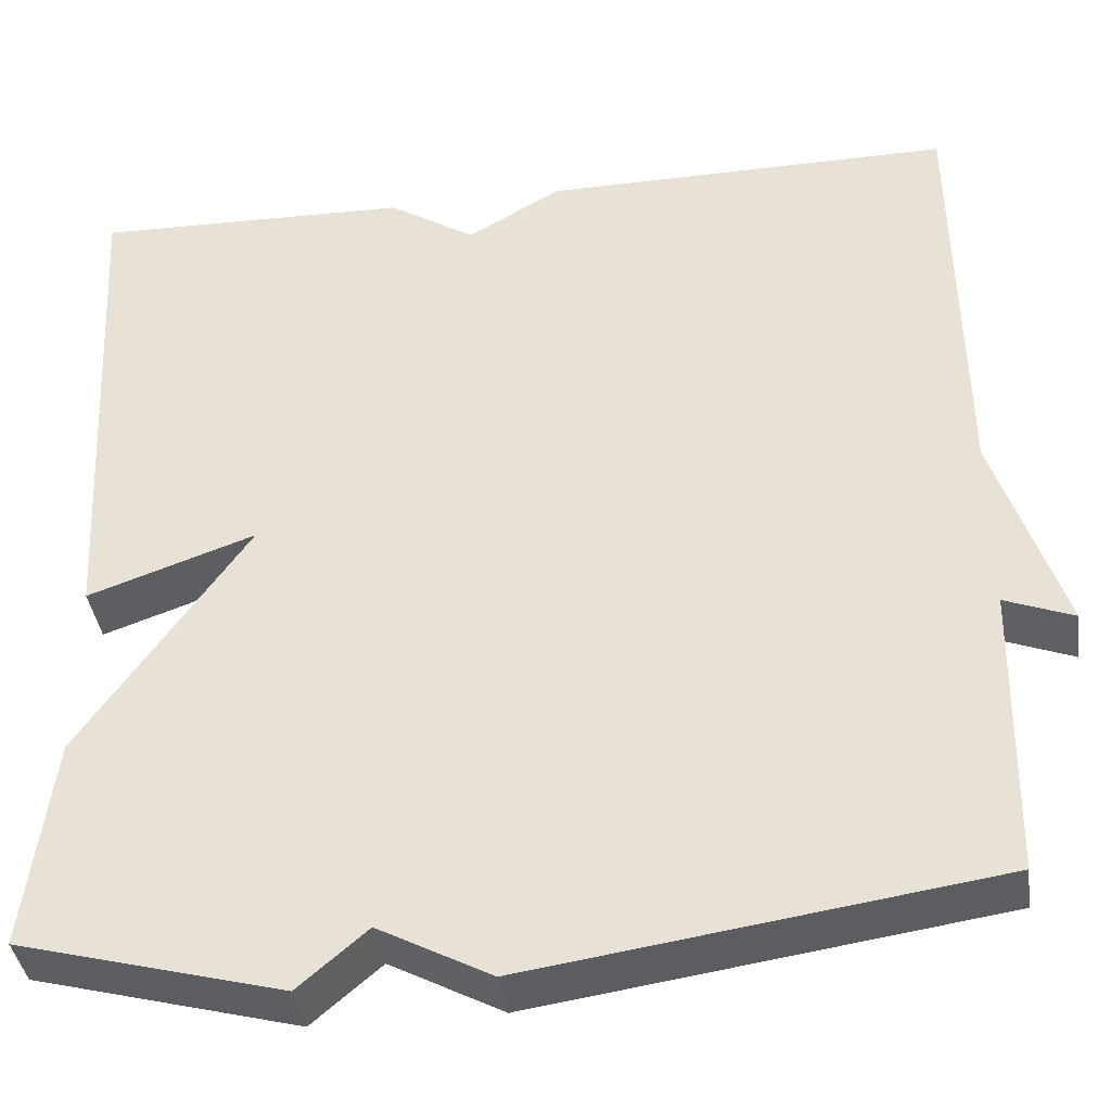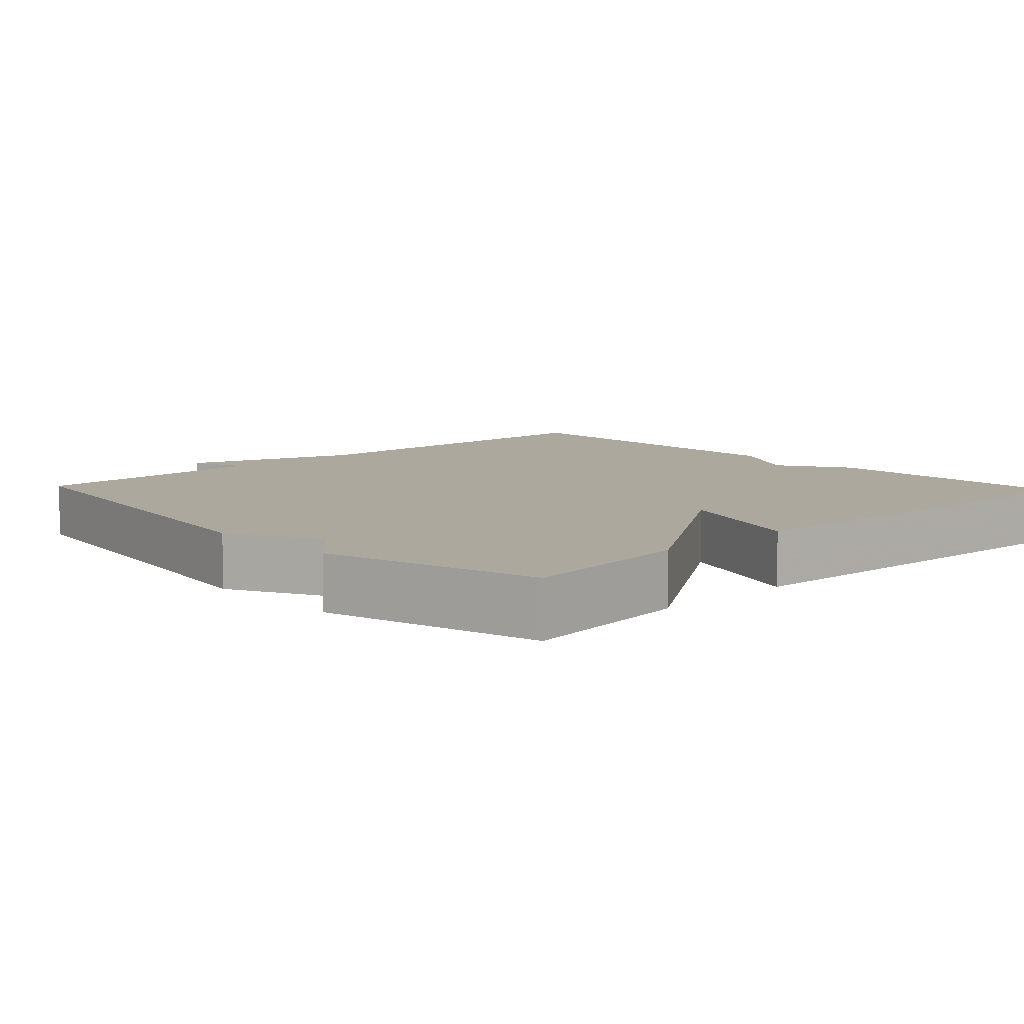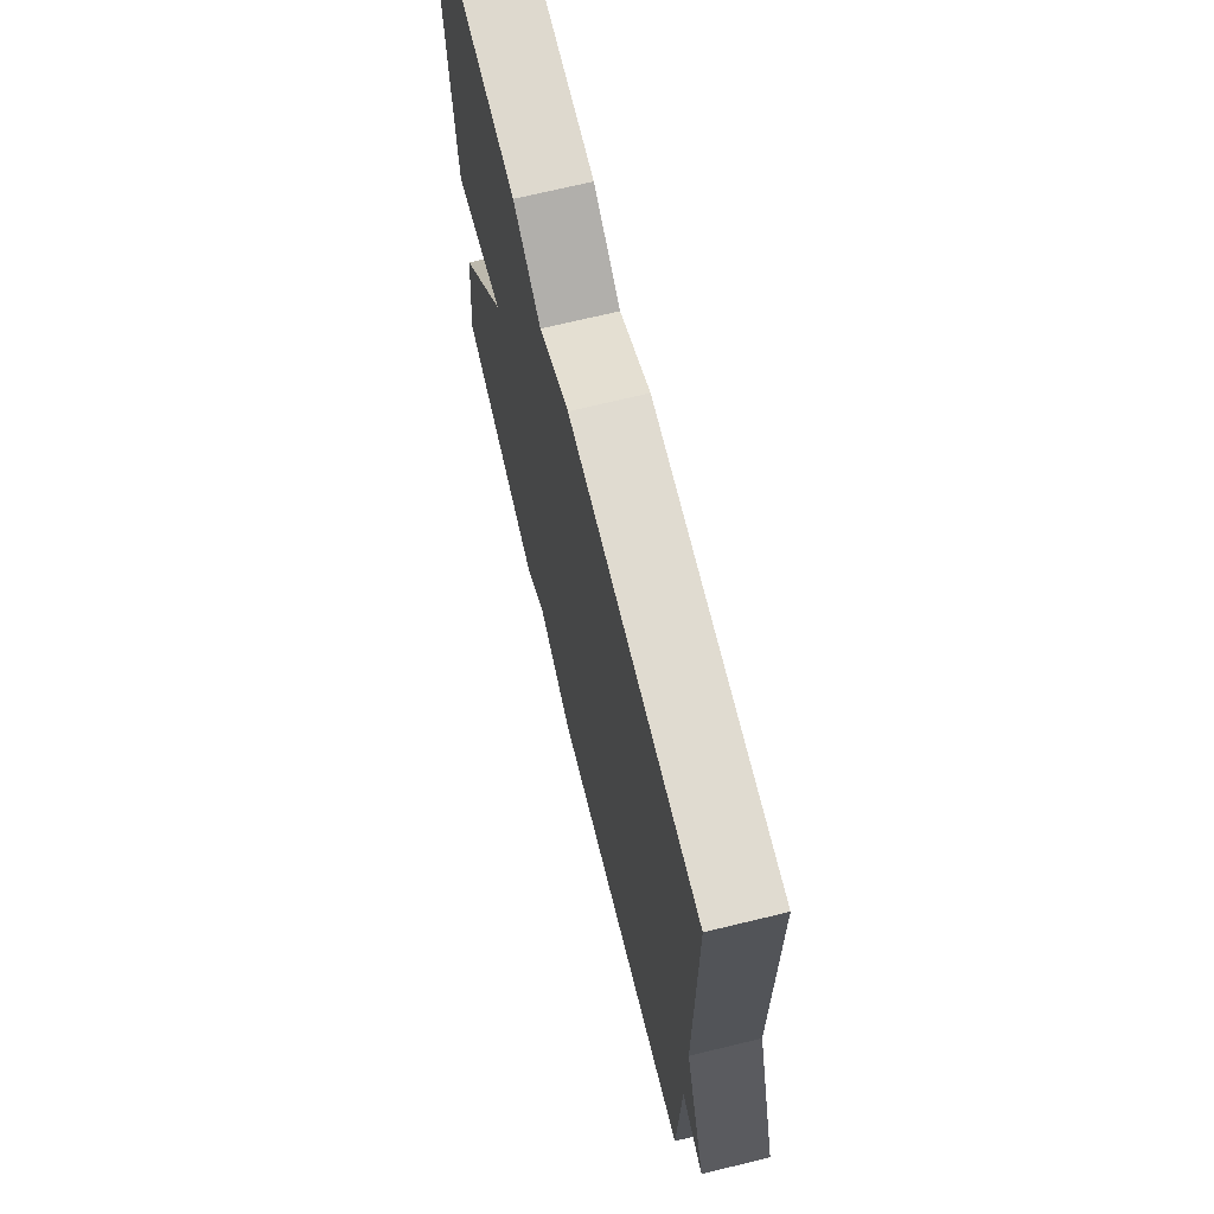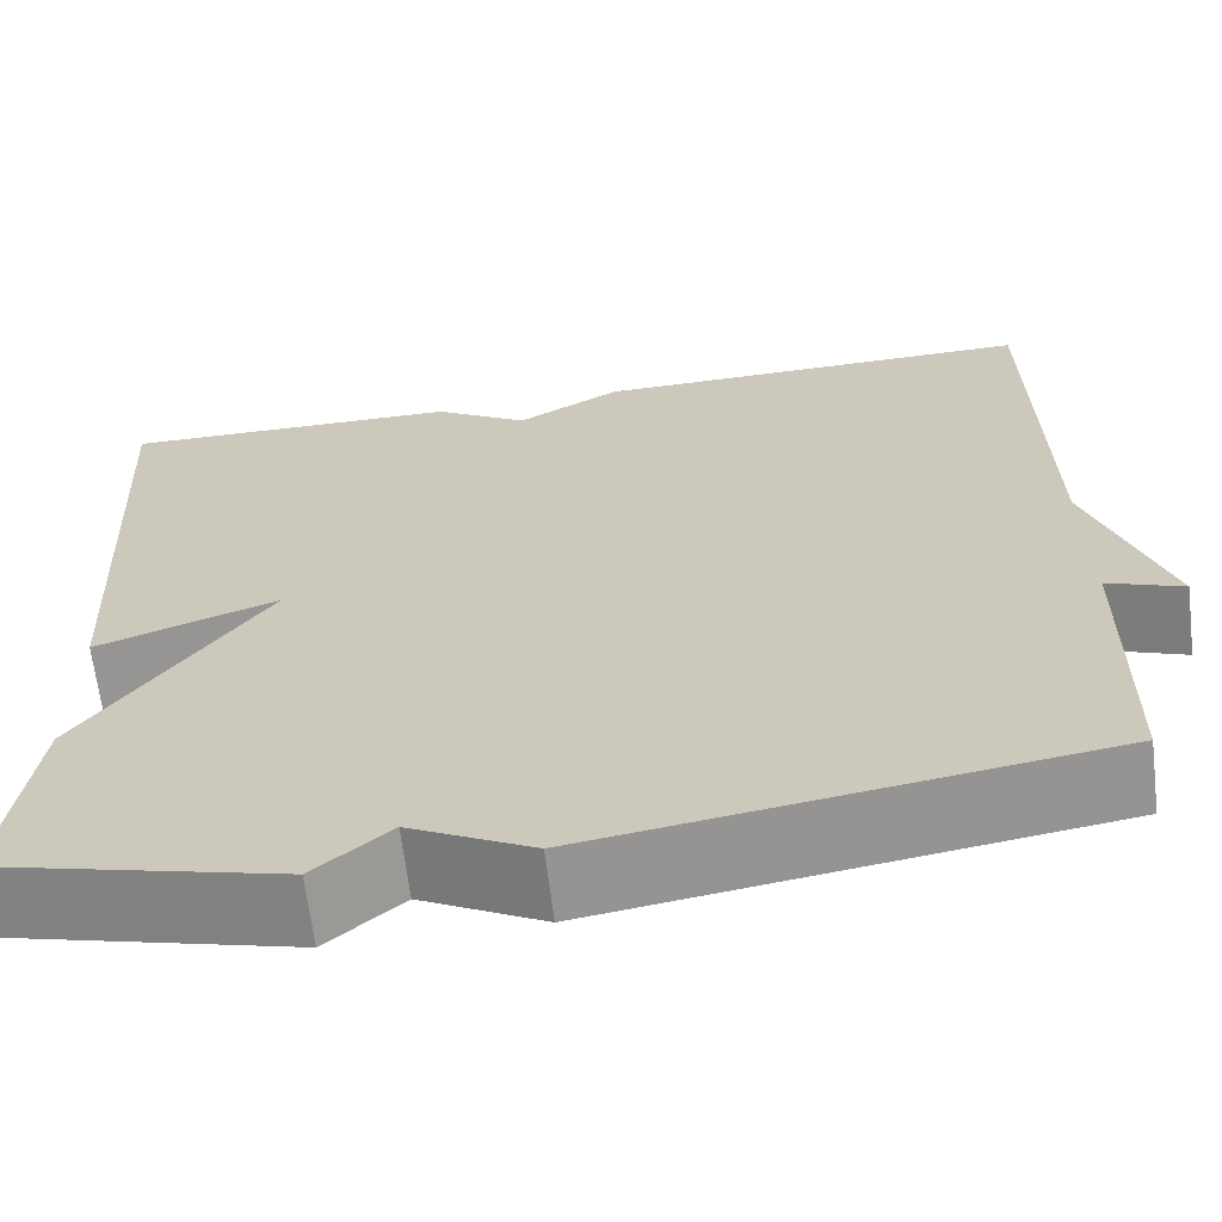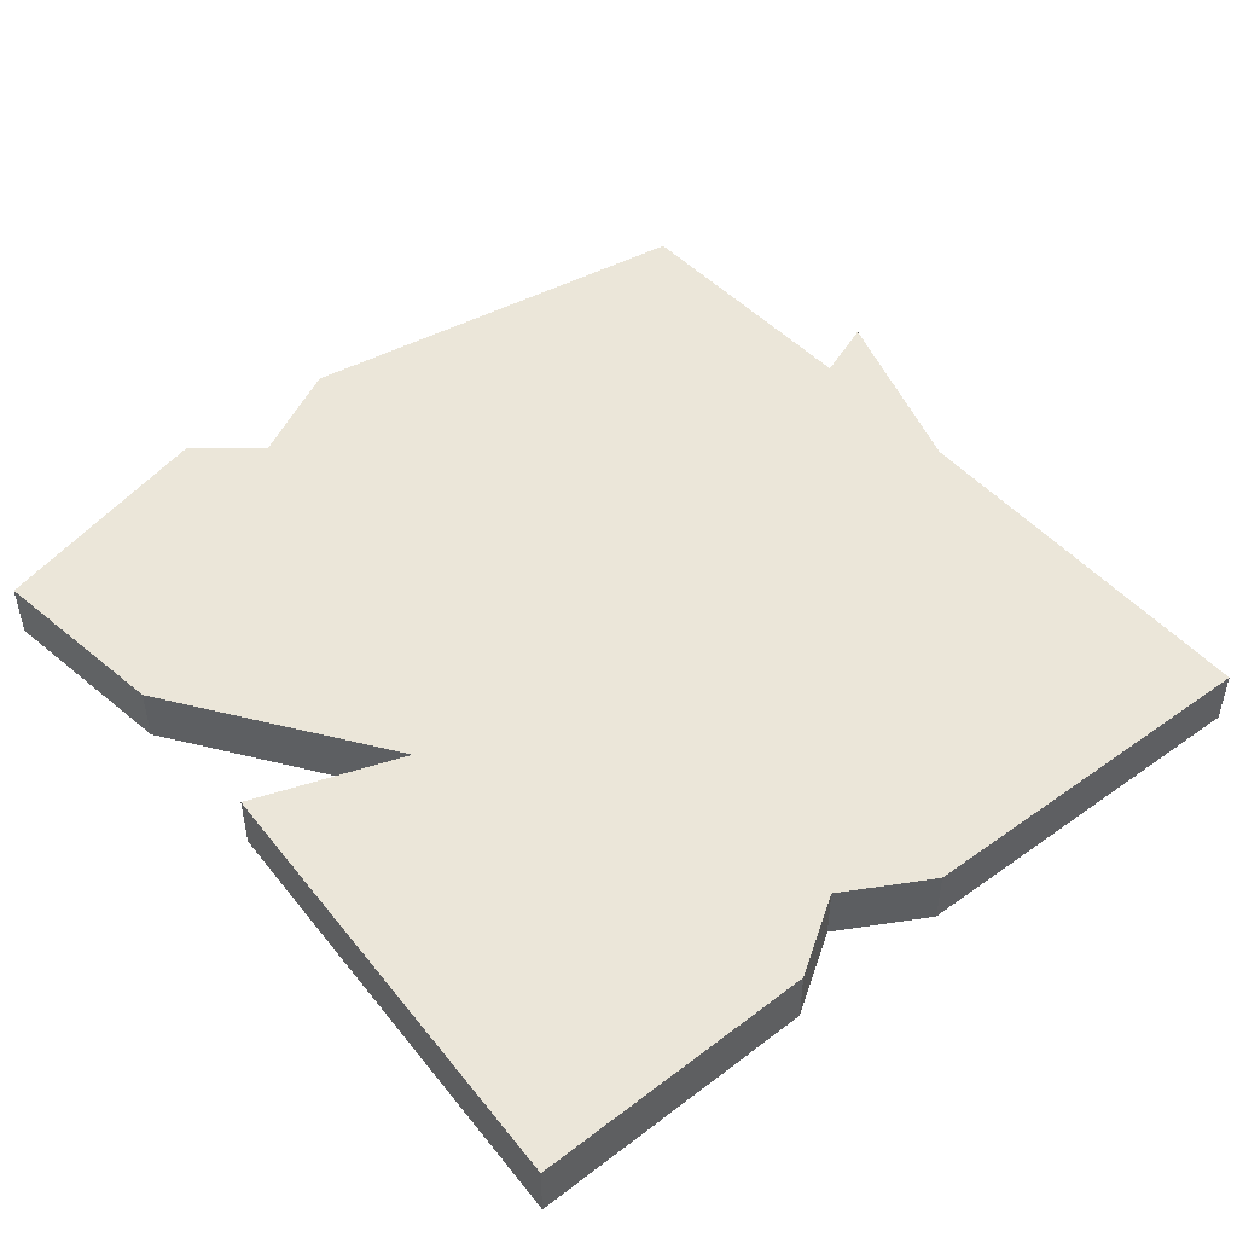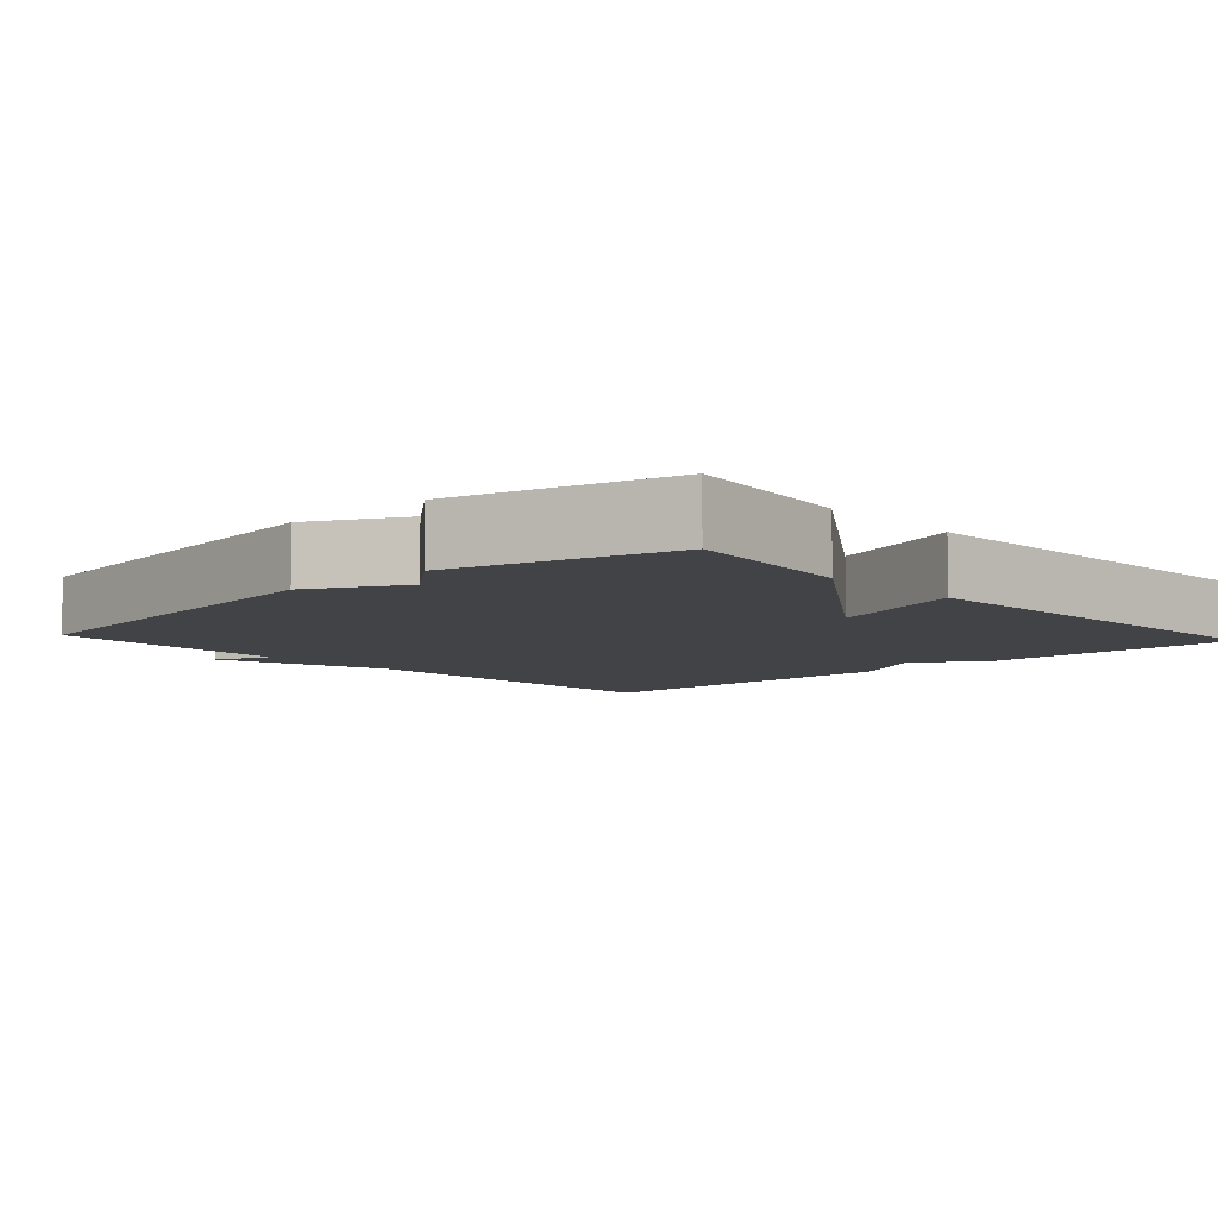
<metadata>
{"format":"obj","ext":"obj","renderer":"f3d","projection":"perspective","resolution":1024,"background":"white","views":[{"elev":-38.9,"azim":7.9,"up":"+Z"},{"elev":8.6,"azim":-133.2,"up":"+Y"},{"elev":70.7,"azim":76.4,"up":"+Z"},{"elev":-65.8,"azim":6.9,"up":"+Z"},{"elev":47.6,"azim":-39.5,"up":"+Y"},{"elev":-7.3,"azim":-137.4,"up":"+Y"}]}
</metadata>
<code>
v 0.5 0.07 -0.5
v -0.01 0.07 -0.576
v -0.134 0.07 -0.511
v -0.21 0.07 -0.576
v -0.5 0.07 -0.5
v -0.47 0.07 -0.266
v -0.286 0.07 -0.001
v -0.47 0.07 -0.066
v -0.5 0.07 0.5
v -0.151 0.07 0.494
v -0.056 0.07 0.434
v 0.049 0.07 0.494
v 0.5 0.07 0.5
v 0.506 0.07 0.024
v 0.582 0.07 -0.205
v 0.506 0.07 -0.176
v 0.5 0 -0.5
v -0.01 0 -0.576
v -0.134 0 -0.511
v -0.21 0 -0.576
v -0.5 0 -0.5
v -0.47 0 -0.266
v -0.286 0 -0.001
v -0.47 0 -0.066
v -0.5 0 0.5
v -0.151 0 0.494
v -0.056 0 0.434
v 0.049 0 0.494
v 0.5 0 0.5
v 0.506 0 0.024
v 0.582 0 -0.205
v 0.506 0 -0.176
f 14 15 16
f 1 2 3
f 16 1 3
f 14 16 3
f 13 14 3
f 12 13 3
f 11 12 3
f 9 10 11
f 8 9 11
f 7 8 11
f 3 4 5
f 11 3 5
f 7 11 5
f 5 6 7
f 32 31 30
f 19 18 17
f 19 17 32
f 19 32 30
f 19 30 29
f 19 29 28
f 19 28 27
f 27 26 25
f 27 25 24
f 27 24 23
f 21 20 19
f 21 19 27
f 21 27 23
f 23 22 21
f 1 17 18 2
f 2 18 19 3
f 3 19 20 4
f 4 20 21 5
f 5 21 22 6
f 6 22 23 7
f 7 23 24 8
f 8 24 25 9
f 9 25 26 10
f 10 26 27 11
f 11 27 28 12
f 12 28 29 13
f 13 29 30 14
f 14 30 31 15
f 15 31 32 16
f 16 32 17 1

</code>
